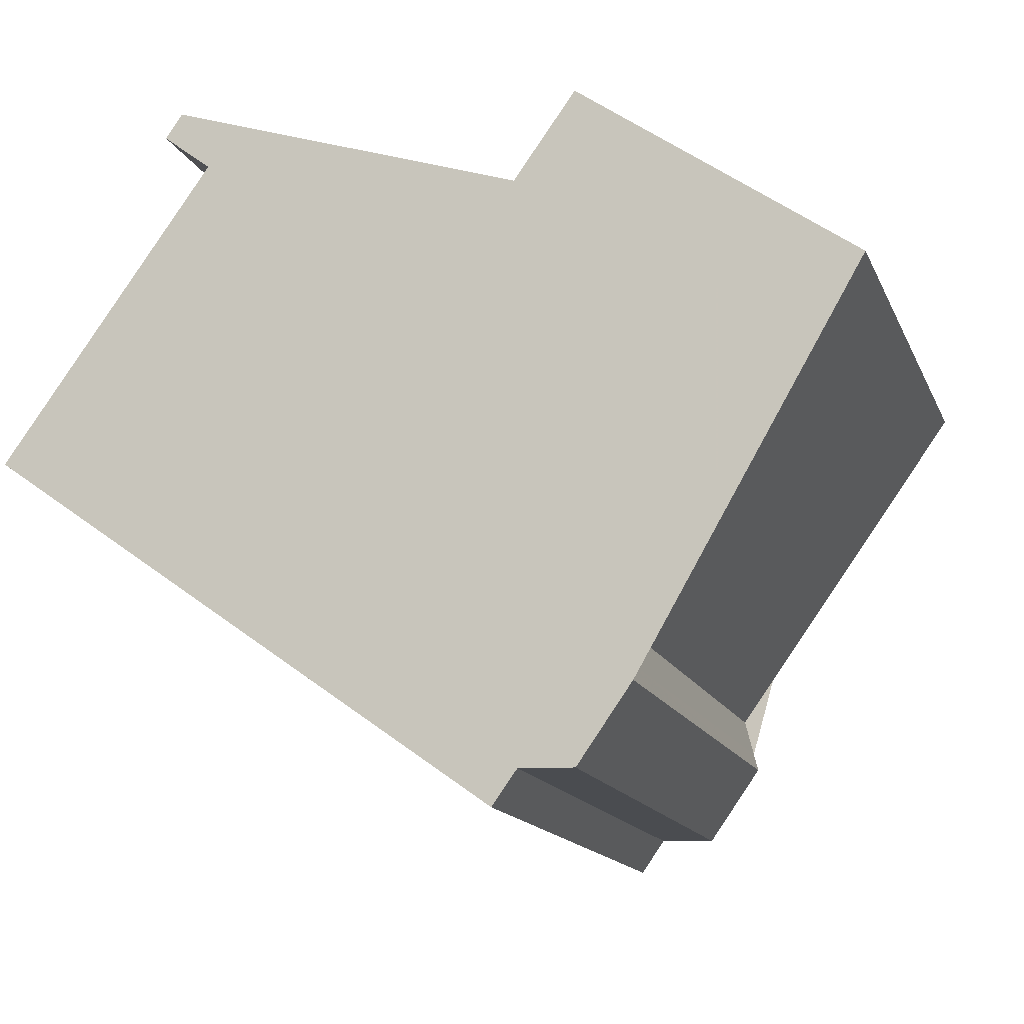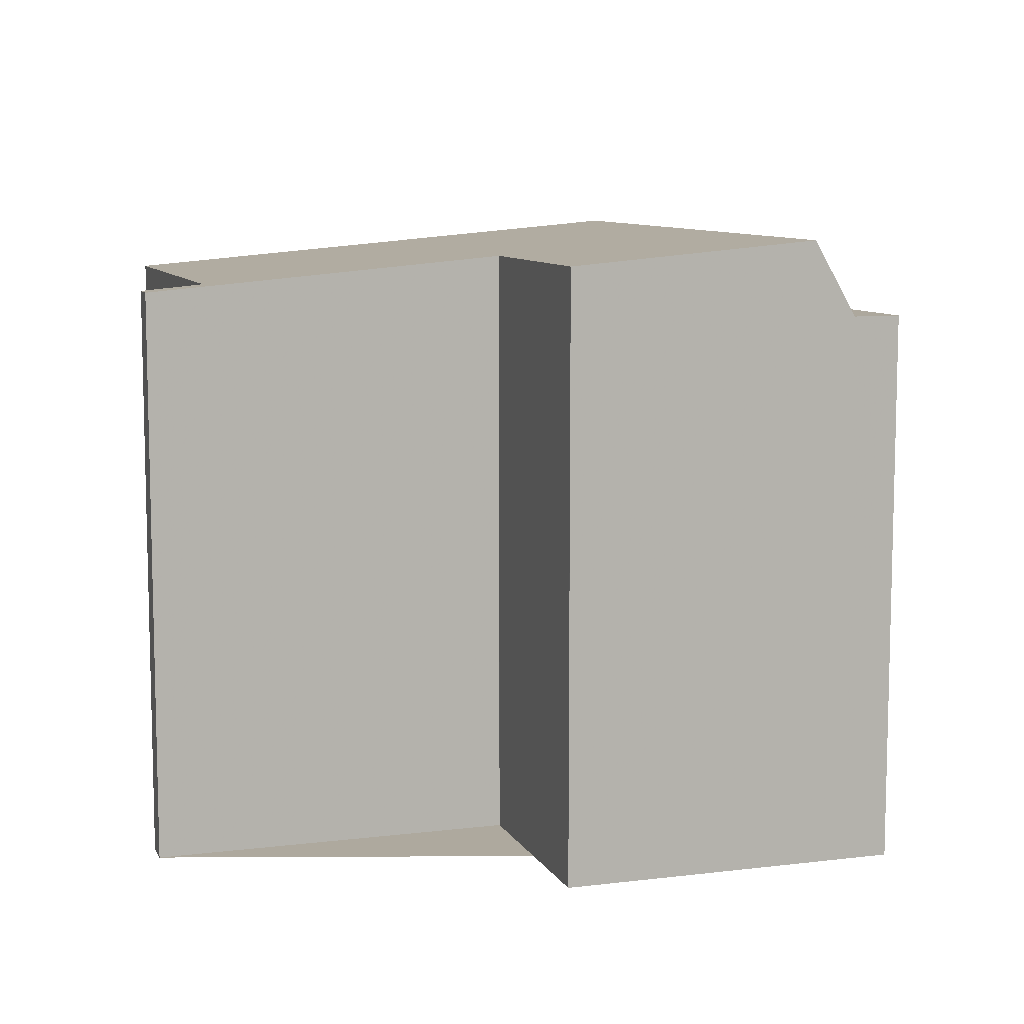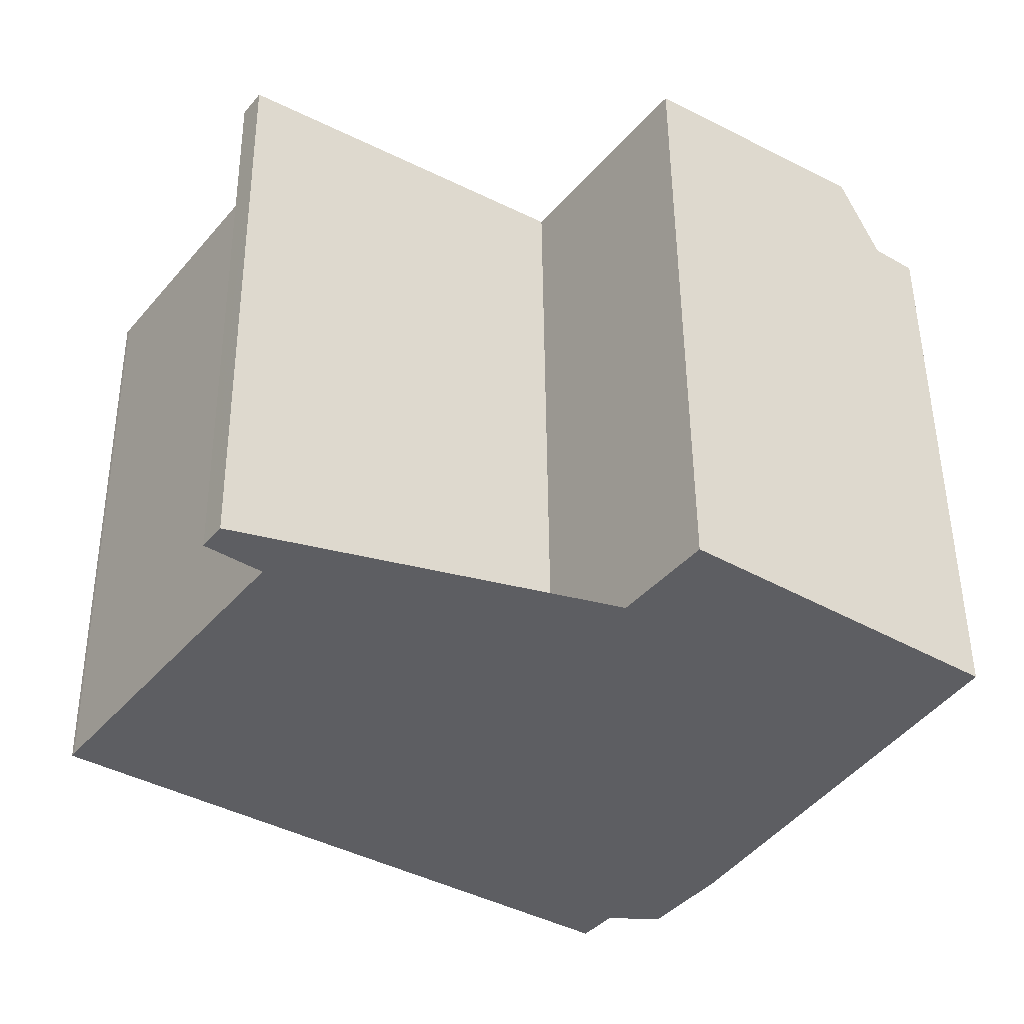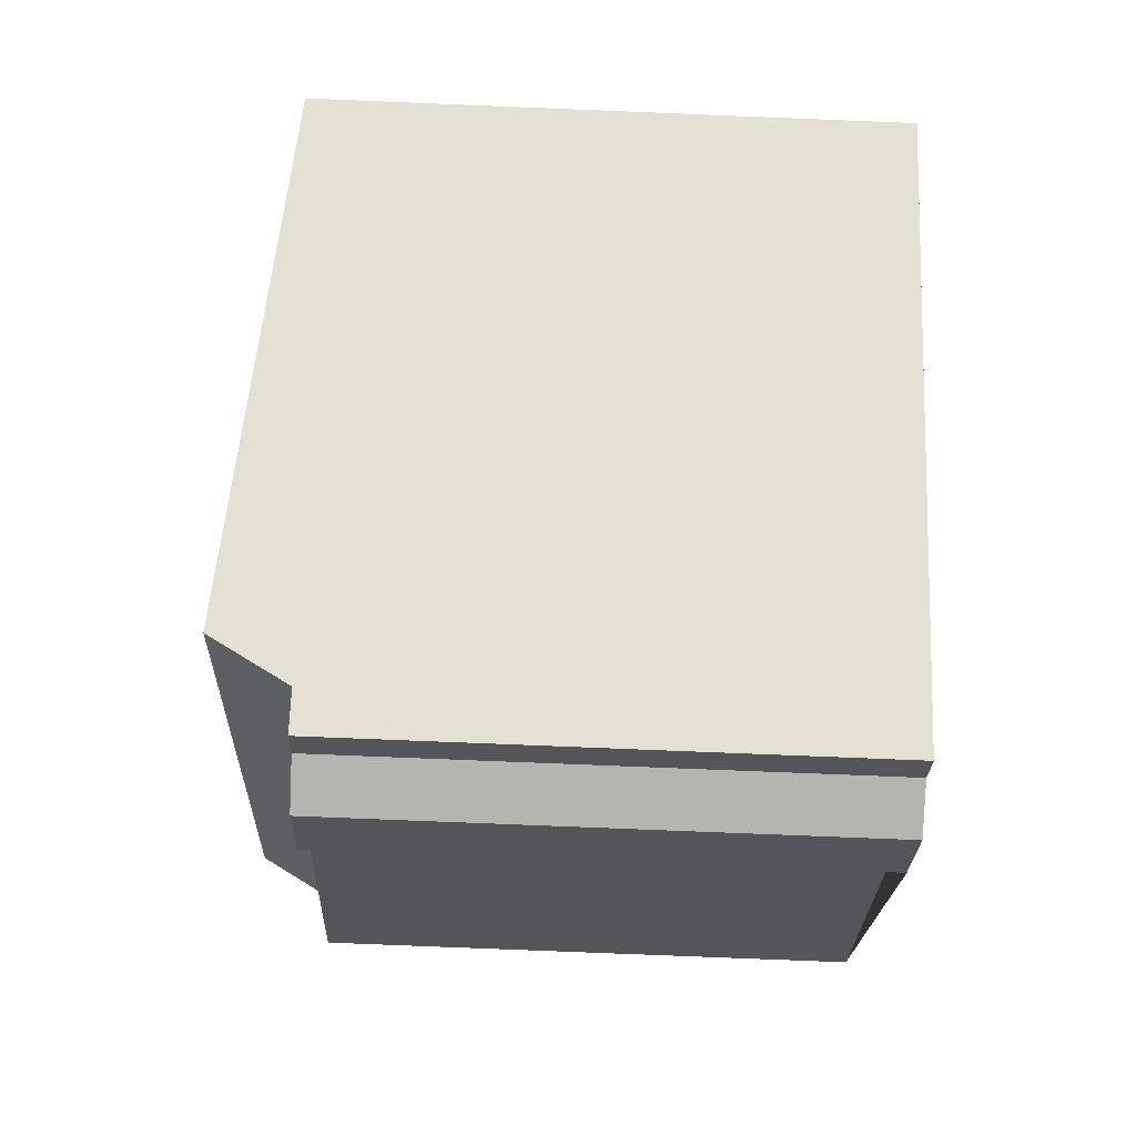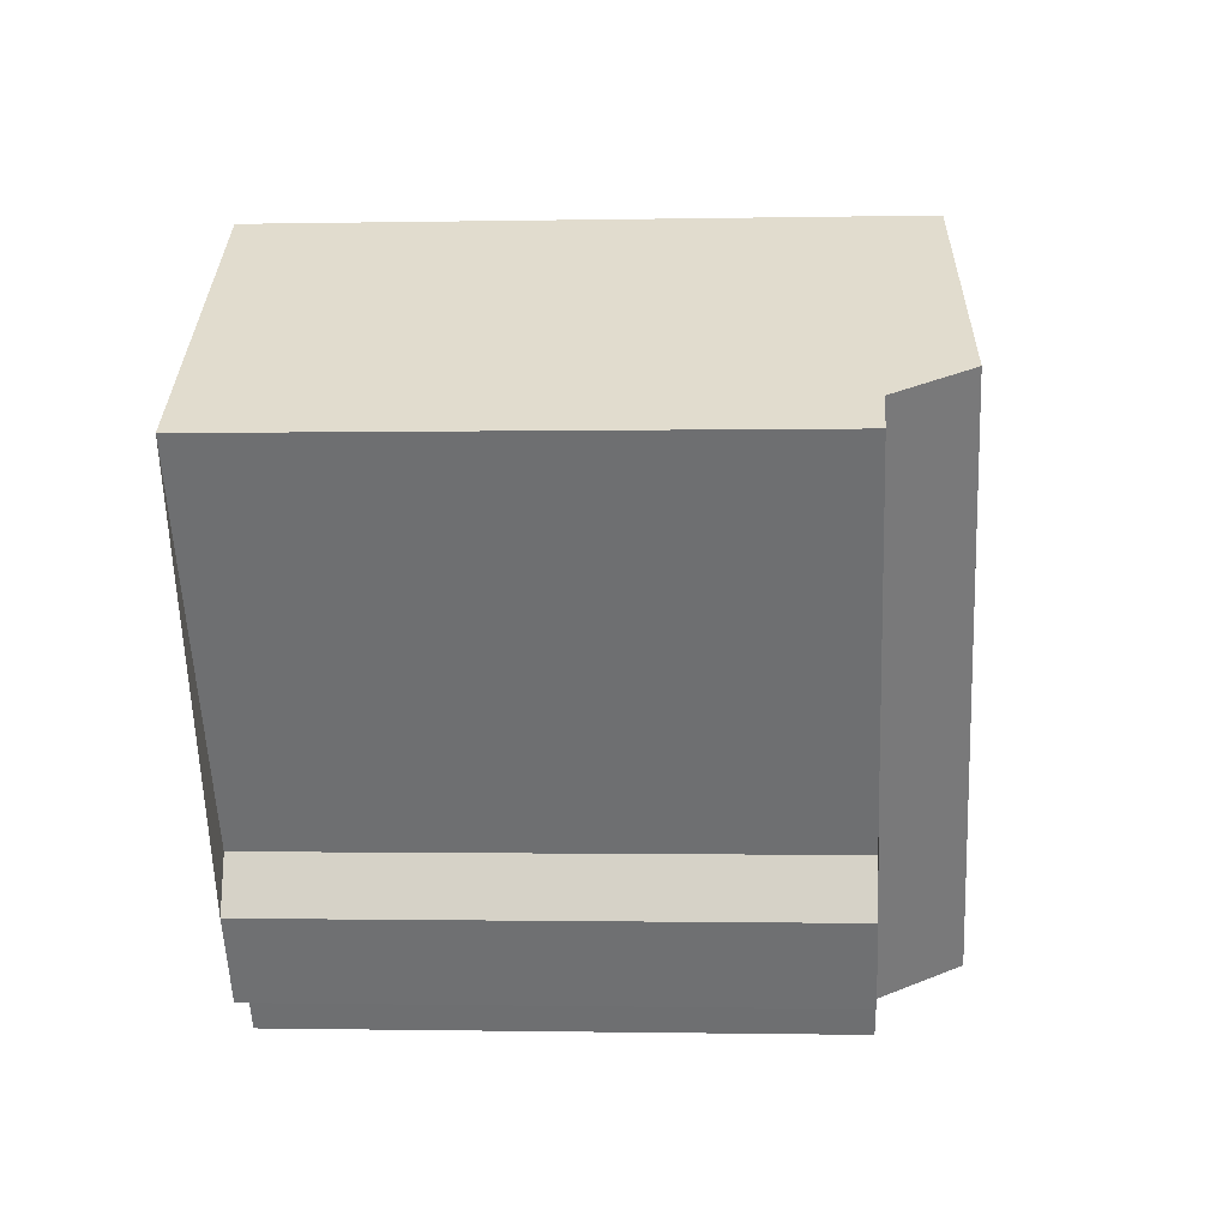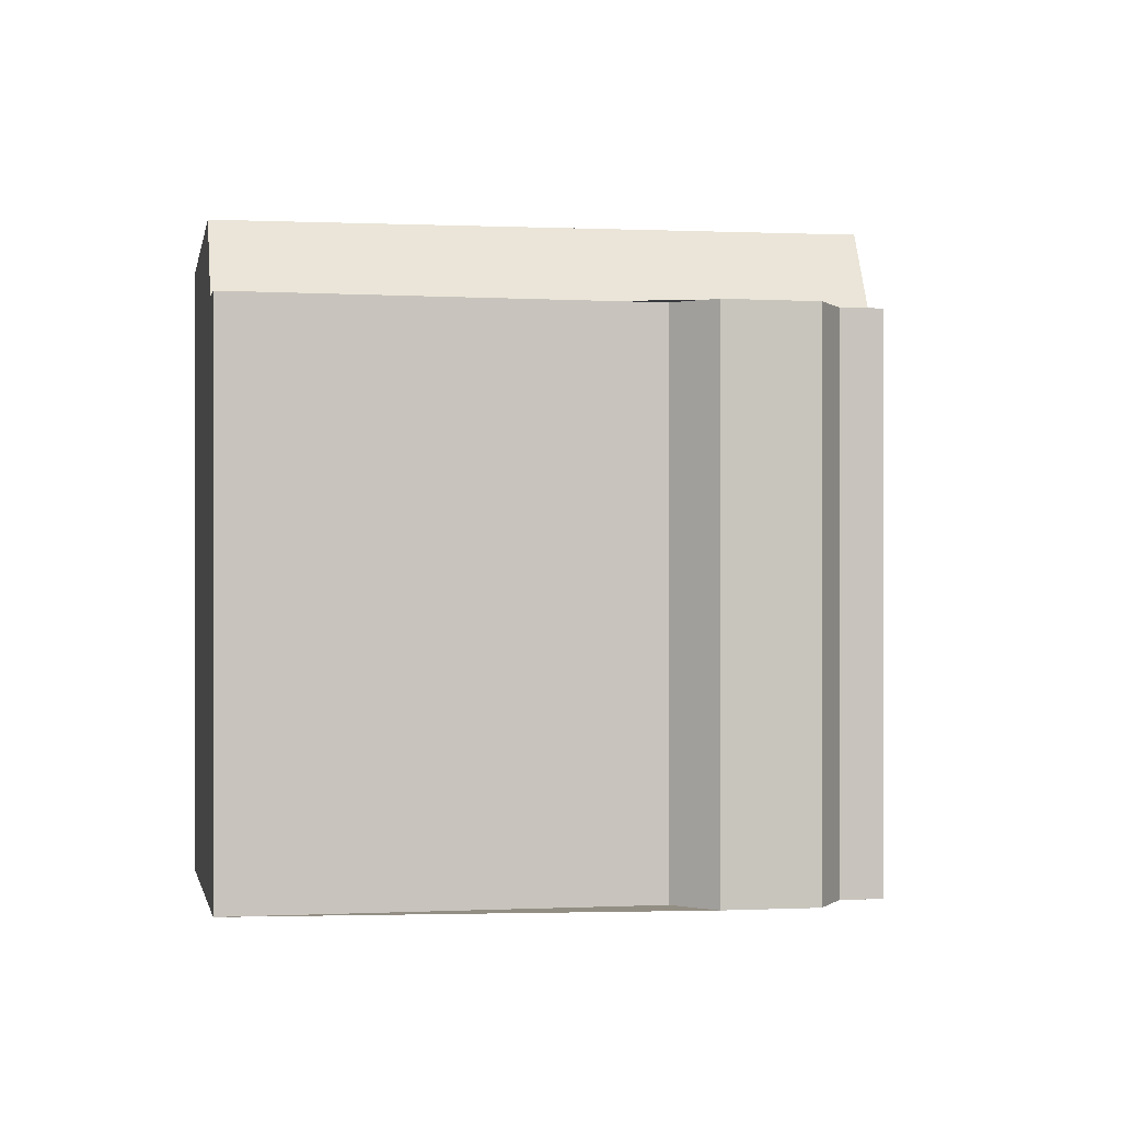
<metadata>
{"format":"obj","ext":"obj","renderer":"f3d","projection":"perspective","resolution":1024,"background":"white","views":[{"elev":-15.3,"azim":-162.3,"up":"+Y"},{"elev":9.0,"azim":-162.2,"up":"+Z"},{"elev":51.0,"azim":179.5,"up":"+Y"},{"elev":-78.6,"azim":87.7,"up":"+Y"},{"elev":-0.8,"azim":-85.5,"up":"+Y"},{"elev":-0.0,"azim":-65.1,"up":"+Z"}]}
</metadata>
<code>
v -935.3 -1641 9.277
v -933.3 -1644 9.287
v -928.8 -1641 8.811
v -928.5 -1641 8.813
v -929.3 -1642 8.895
v -926 -1646 8.911
v -926 -1646 8.912
v -935.9 -1649 8.422
v -939.6 -1644 8.459
v -934 -1652 8.404
v -934.4 -1651 8.408
v -935.2 -1651 8.411
v -936.1 -1650 8.419
v -932.9 -1651 9.631
v -938.4 -1643 9.606
v -936.6 -1642 9.408
v -931 -1650 9.44
v -929.3 -1641 8.89
v -929.5 -1641 8.889
v -938.4 -1643 9.606
v -932.9 -1651 9.631
v -933.5 -1651 8.404
v -939 -1644 8.459
v -939 -1644 8.459
v -933.5 -1651 8.404
v -935 -1651 8.41
v -936 -1650 8.42
v -929.8 -1649 9.305
v -935.3 -1641 9.277
v -936.6 -1642 9.408
v -938.4 -1643 9.606
v -939 -1644 8.459
v -935.3 -1641 9.277
v -935.3 -1641 9.277
v -939.6 -1644 8.459
v -939 -1644 8.459
v -938.4 -1643 9.606
v -937 -1646 8.44
v -936.5 -1646 9.615
v -934.6 -1645 9.419
v -936.5 -1646 9.615
v -937 -1646 8.44
v -933.3 -1644 9.287
v -933.3 -1644 9.287
v -937.6 -1647 8.439
v -926 -1646 8.912
v -929.4 -1648 9.264
v -935.3 -1641 9.277
v -935.3 -1641 9.277
v -935.3 -1641 0
v -935.3 -1641 1.776e-15
v -929.5 -1641 8.889
v -933.3 -1644 9.287
v -933.3 -1644 0
v -929.5 -1641 0
v -928.5 -1641 8.813
v -928.8 -1641 8.811
v -928.8 -1641 0
v -928.5 -1641 0
v -929.3 -1641 8.89
v -928.5 -1641 8.813
v -928.5 -1641 0
v -929.3 -1641 0
v -926 -1646 8.911
v -929.3 -1642 8.895
v -929.3 -1642 0
v -926 -1646 0
v -926 -1646 8.912
v -926 -1646 8.911
v -926 -1646 0
v -926 -1646 0
v -929.4 -1648 9.264
v -926 -1646 8.912
v -926 -1646 -1.776e-15
v -929.4 -1648 1.776e-15
v -937.6 -1647 8.439
v -935.9 -1649 8.422
v -935.9 -1649 -1.776e-15
v -937.6 -1647 -1.776e-15
v -939 -1644 8.459
v -939.6 -1644 8.459
v -939.6 -1644 1.776e-15
v -939 -1644 -1.776e-15
v -934.4 -1651 8.408
v -934 -1652 8.404
v -934 -1652 0
v -934.4 -1651 0
v -935 -1651 8.41
v -934.4 -1651 8.408
v -934.4 -1651 0
v -935 -1651 -1.776e-15
v -936.1 -1650 8.419
v -935.2 -1651 8.411
v -935.2 -1651 0
v -936.1 -1650 0
v -936 -1650 8.42
v -936.1 -1650 8.419
v -936.1 -1650 0
v -936 -1650 1.776e-15
v -936.6 -1642 9.408
v -938.4 -1643 9.606
v -938.4 -1643 1.776e-15
v -936.6 -1642 0
v -935.3 -1641 9.277
v -936.6 -1642 9.408
v -936.6 -1642 0
v -935.3 -1641 0
v -932.9 -1651 9.631
v -931 -1650 9.44
v -931 -1650 0
v -932.9 -1651 0
v -929.3 -1642 8.895
v -929.3 -1641 8.89
v -929.3 -1641 0
v -929.3 -1642 0
v -928.8 -1641 8.811
v -929.5 -1641 8.889
v -929.5 -1641 0
v -928.8 -1641 0
v -933.5 -1651 8.404
v -932.9 -1651 9.631
v -932.9 -1651 0
v -933.5 -1651 0
v -934 -1652 8.404
v -933.5 -1651 8.404
v -933.5 -1651 0
v -934 -1652 0
v -938.4 -1643 9.606
v -939 -1644 8.459
v -939 -1644 -1.776e-15
v -938.4 -1643 1.776e-15
v -935.2 -1651 8.411
v -935 -1651 8.41
v -935 -1651 -1.776e-15
v -935.2 -1651 0
v -935.9 -1649 8.422
v -936 -1650 8.42
v -936 -1650 1.776e-15
v -935.9 -1649 -1.776e-15
v -931 -1650 9.44
v -929.8 -1649 9.305
v -929.8 -1649 0
v -931 -1650 0
v -935.3 -1641 9.277
v -935.3 -1641 9.277
v -935.3 -1641 0
v -935.3 -1641 0
v -933.3 -1644 9.287
v -935.3 -1641 9.277
v -935.3 -1641 1.776e-15
v -933.3 -1644 -1.776e-15
v -939.6 -1644 8.459
v -939.6 -1644 8.459
v -939.6 -1644 0
v -939.6 -1644 1.776e-15
v -933.3 -1644 9.287
v -933.3 -1644 9.287
v -933.3 -1644 -1.776e-15
v -933.3 -1644 0
v -939.6 -1644 8.459
v -937.6 -1647 8.439
v -937.6 -1647 -1.776e-15
v -939.6 -1644 0
v -926 -1646 8.912
v -926 -1646 8.912
v -926 -1646 0
v -926 -1646 -1.776e-15
v -929.8 -1649 9.305
v -929.4 -1648 9.264
v -929.4 -1648 1.776e-15
v -929.8 -1649 0
v -935.9 -1649 0
v -939.6 -1644 0
v -935.3 -1641 0
v -933.3 -1644 0
v -928.8 -1641 0
v -928.5 -1641 0
v -929.3 -1642 0
v -926 -1646 0
v -926 -1646 0
v -934 -1652 0
v -934.4 -1651 0
v -935.2 -1651 0
v -936.1 -1650 0
f 31 15 16 30
f 19 3 4 18
f 34 29 1 33
f 35 9 23 32
f 39 21 25 38
f 26 12 13 27
f 30 16 29 34
f 41 31 30 40
f 44 34 33 43
f 45 35 32 42
f 36 24 20 37
f 40 30 34 44
f 38 36 37 39
f 40 17 14 41
f 47 28 44 43 2 19 18 5 6 46
f 42 22 10 11 26 27 8 45
f 44 28 17 40
f 46 7 47
f 49 50 51 48
f 53 54 55 52
f 57 58 59 56
f 61 62 63 60
f 65 66 67 64
f 69 70 71 68
f 73 74 75 72
f 77 78 79 76
f 81 82 83 80
f 85 86 87 84
f 89 90 91 88
f 93 94 95 92
f 97 98 99 96
f 101 102 103 100
f 105 106 107 104
f 109 110 111 108
f 113 114 115 112
f 117 118 119 116
f 121 122 123 120
f 125 126 127 124
f 129 130 131 128
f 133 134 135 132
f 137 138 139 136
f 141 142 143 140
f 145 146 147 144
f 149 150 151 148
f 153 154 155 152
f 157 158 159 156
f 161 162 163 160
f 165 166 167 164
f 169 170 171 168
f 173 174 175 176 177 178 179 180 181 182 183 184 172

</code>
